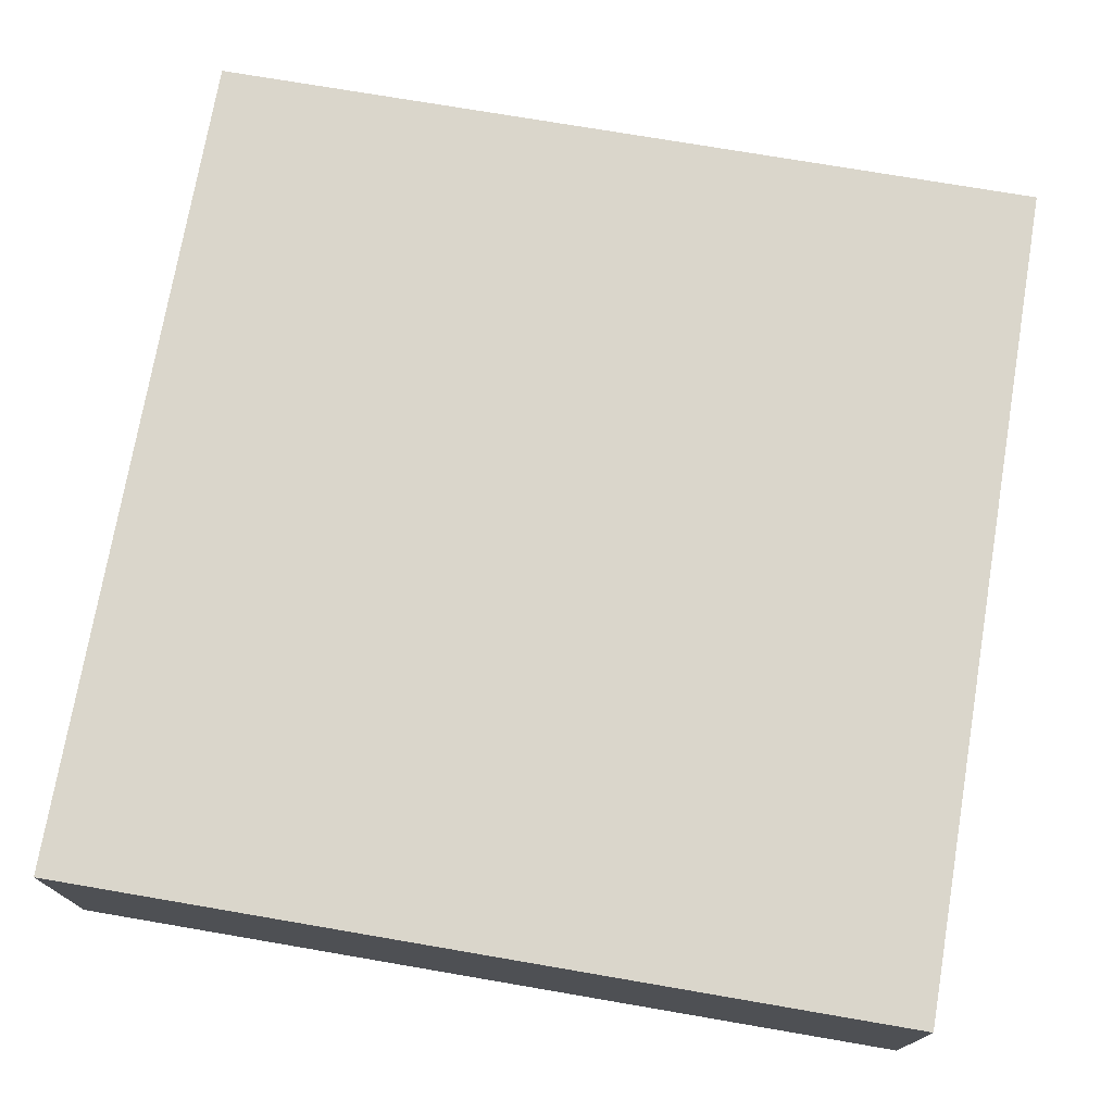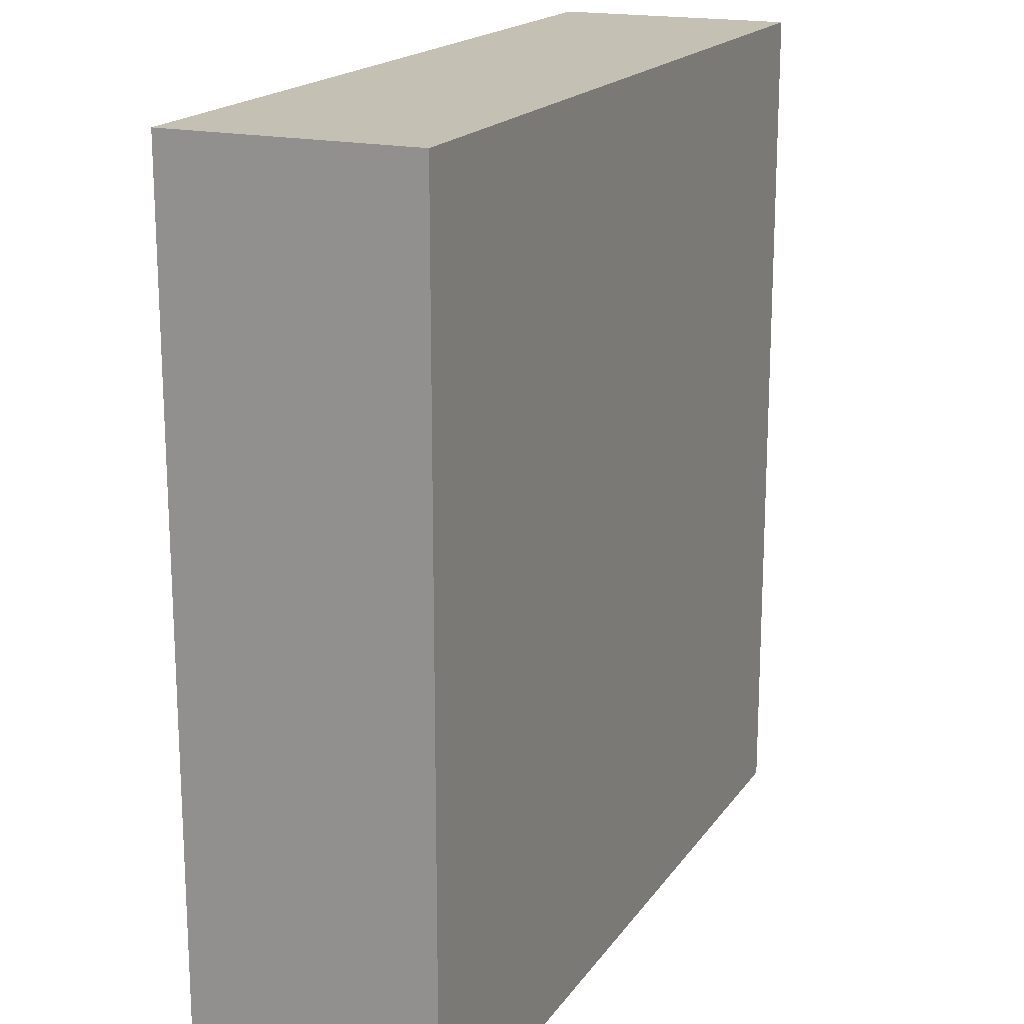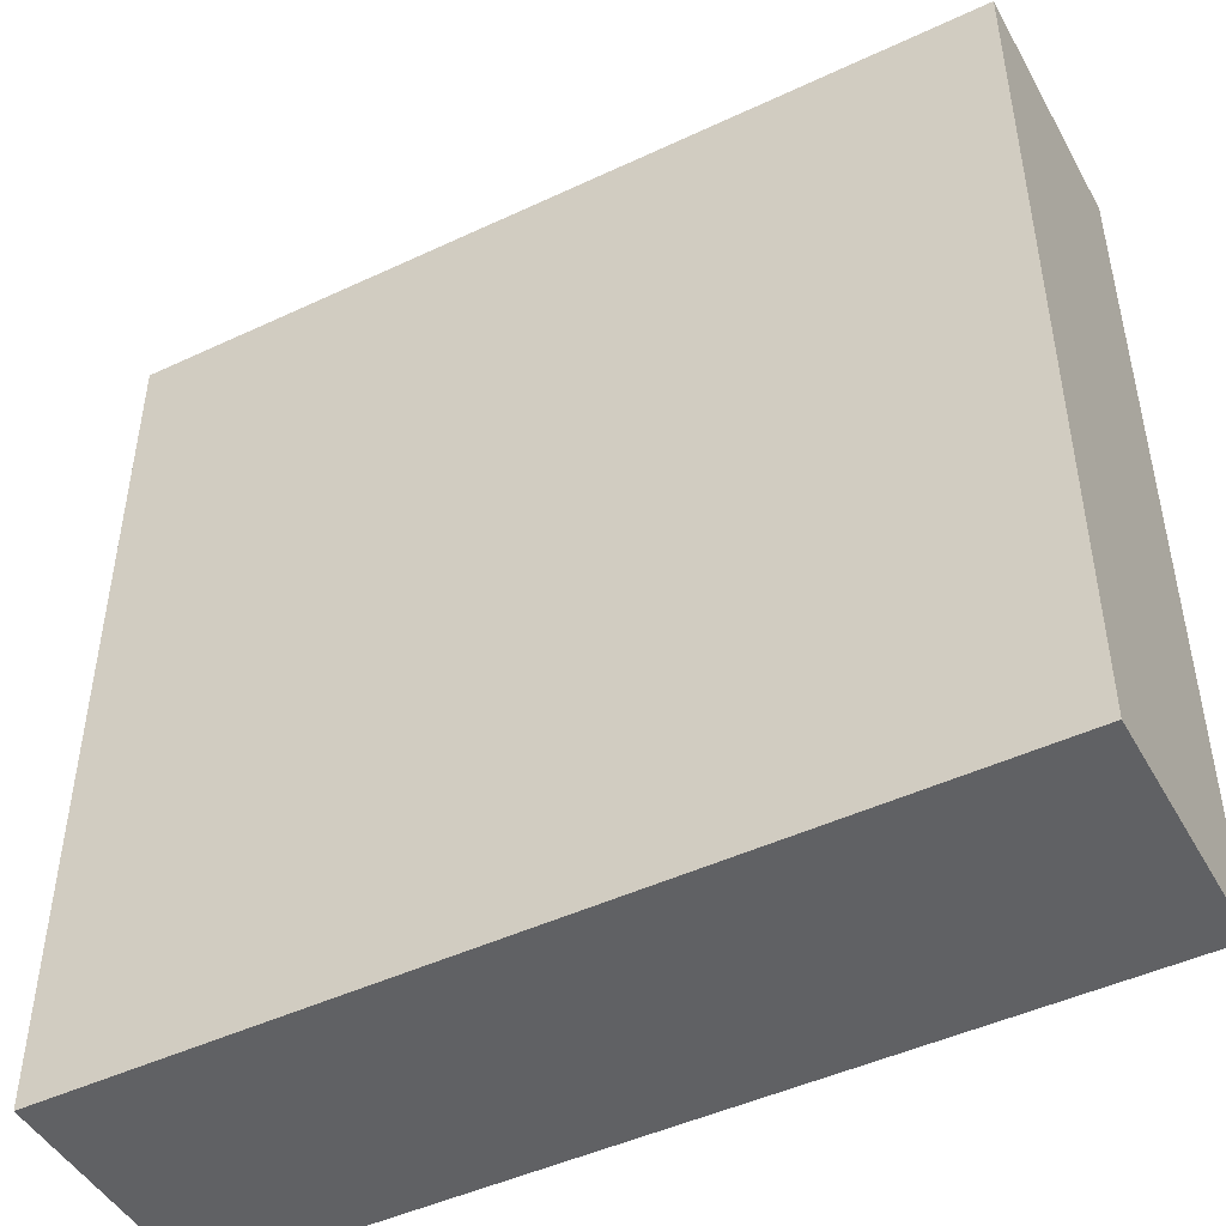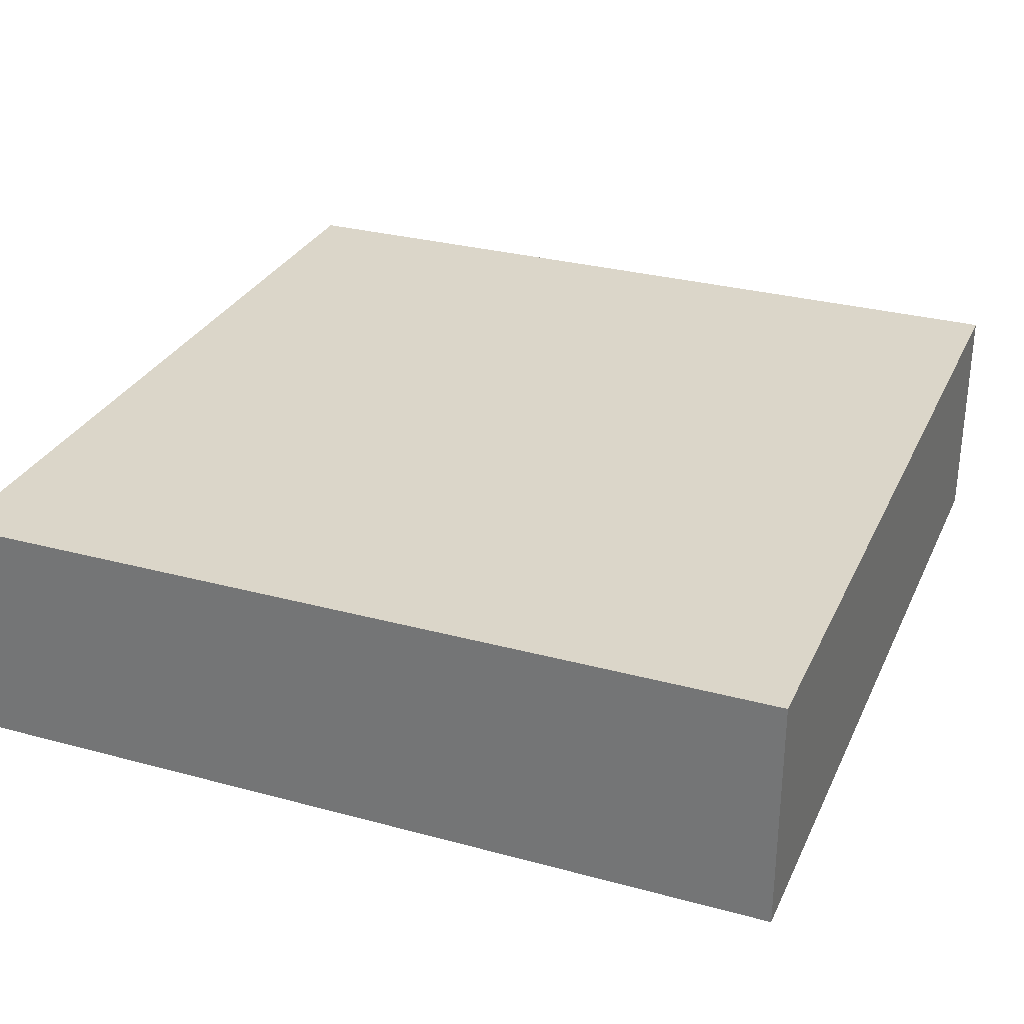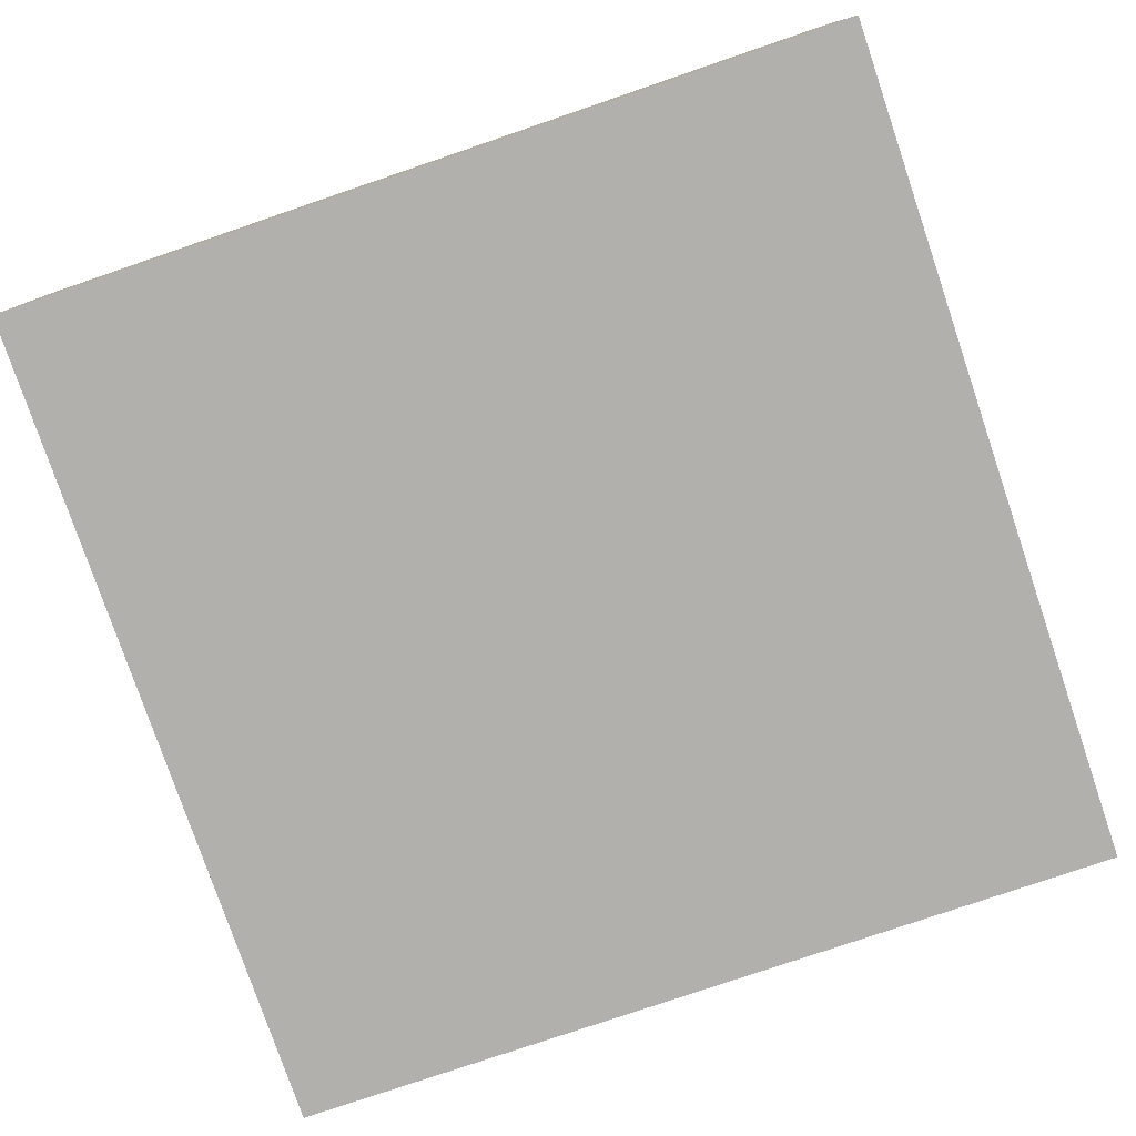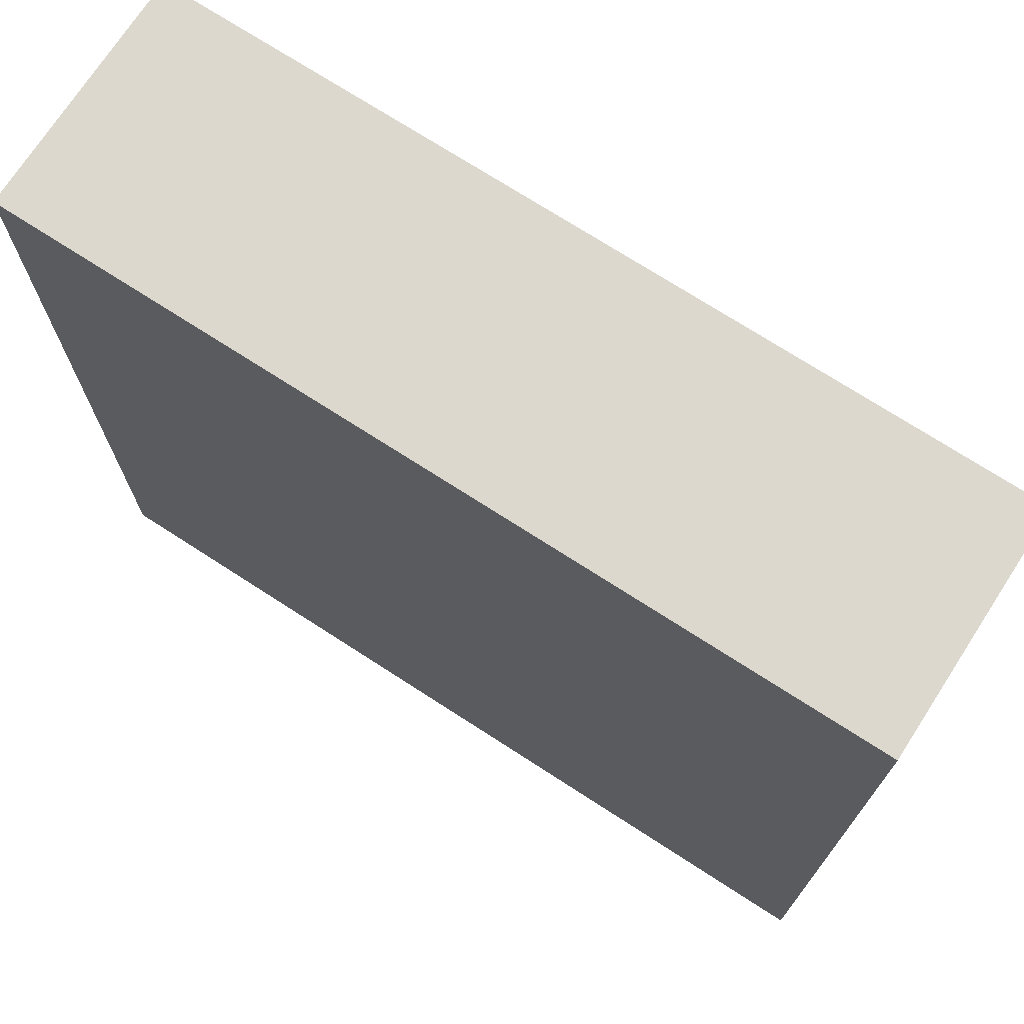
<metadata>
{"format":"obj","ext":"obj","renderer":"f3d","projection":"perspective","resolution":1024,"background":"white","views":[{"elev":74.0,"azim":-170.3,"up":"+Y"},{"elev":18.0,"azim":-66.3,"up":"+Z"},{"elev":-47.0,"azim":-152.0,"up":"+Z"},{"elev":29.8,"azim":21.6,"up":"+Y"},{"elev":-78.7,"azim":-71.2,"up":"+Y"},{"elev":72.5,"azim":32.9,"up":"+Z"}]}
</metadata>
<code>
o
v -16.5 0 37.1
v -13.3 0 37.1
v -16.5 0.8 37.1
v -13.3 0.8 37.1
v -16.5 0.9 37.1
v -13.3 0.9 37.1
v -16.5 0 40.3
v -13.3 0 40.3
v -16.5 0.8 40.3
v -13.3 0.8 40.3
v -16.5 0.9 40.3
v -13.3 0.9 40.3
v -16.5 0 37.1
v -16.5 0.8 37.1
v -16.5 0.9 37.1
v -16.5 0 40.3
v -16.5 0.8 40.3
v -16.5 0.9 40.3
v -13.3 0 37.1
v -13.3 0.8 37.1
v -13.3 0.9 37.1
v -13.3 0 40.3
v -13.3 0.8 40.3
v -13.3 0.9 40.3
v -16.5 0 37.1
v -16.5 0 40.3
v -13.3 0 37.1
v -13.3 0 40.3
v -16.5 0.9 37.1
v -16.5 0.9 40.3
v -13.3 0.9 37.1
v -13.3 0.9 40.3
f 3 2 1
f 4 2 3
f 5 4 3
f 6 4 5
f 7 8 9
f 9 8 10
f 9 10 11
f 11 10 12
f 16 14 13
f 17 15 14
f 17 14 16
f 18 15 17
f 19 20 22
f 20 21 23
f 22 20 23
f 23 21 24
f 27 26 25
f 28 26 27
f 29 30 31
f 31 30 32

</code>
